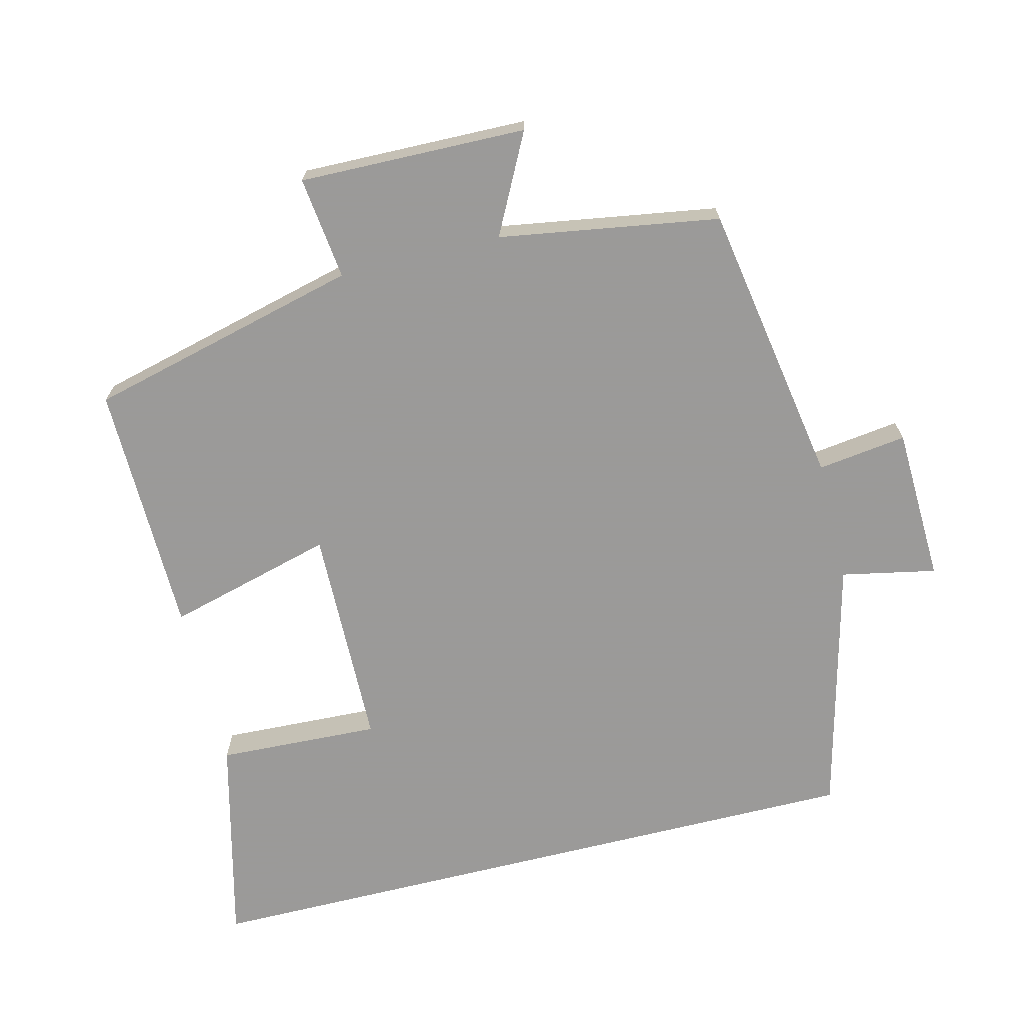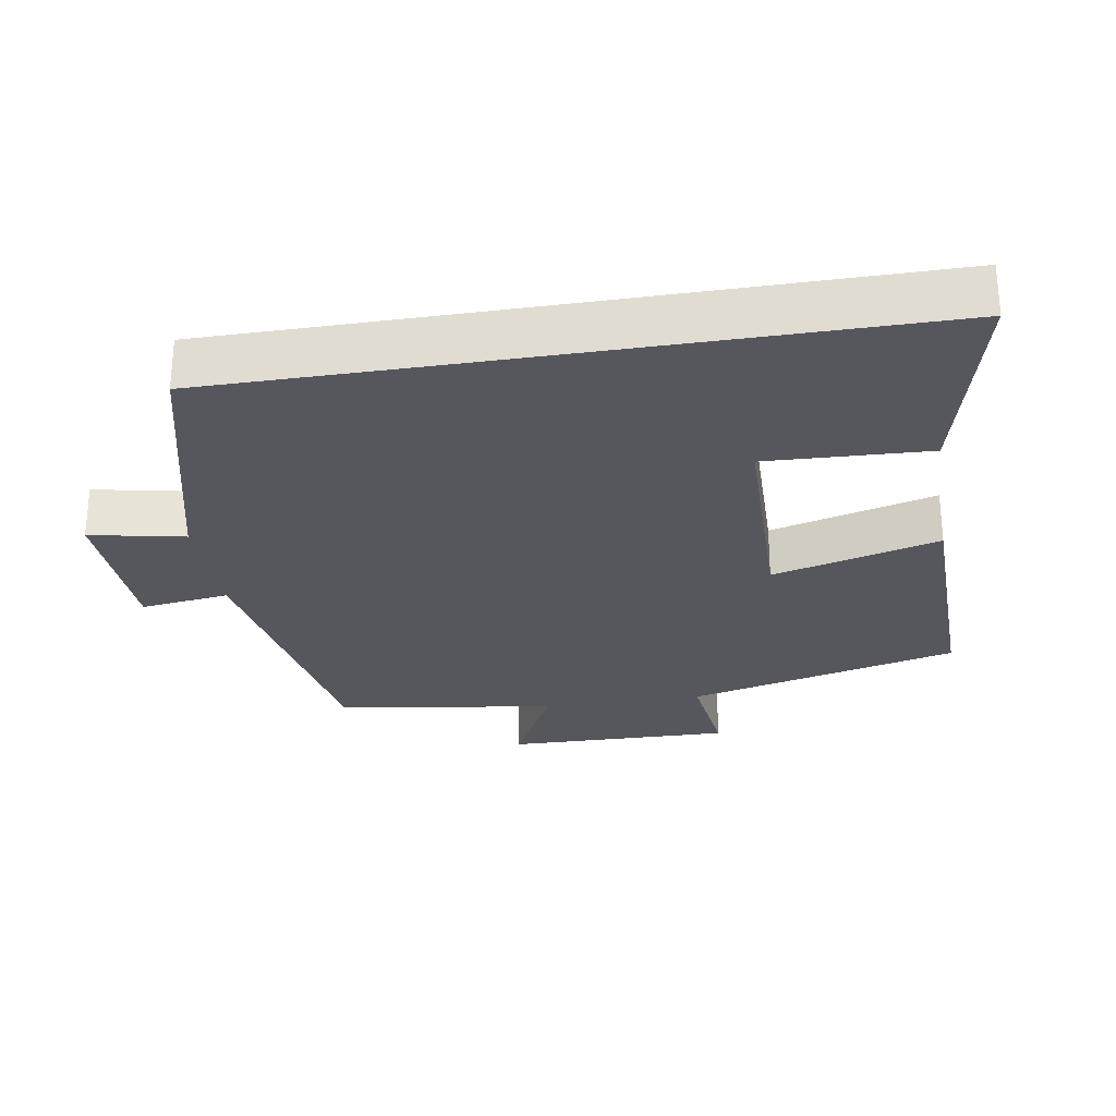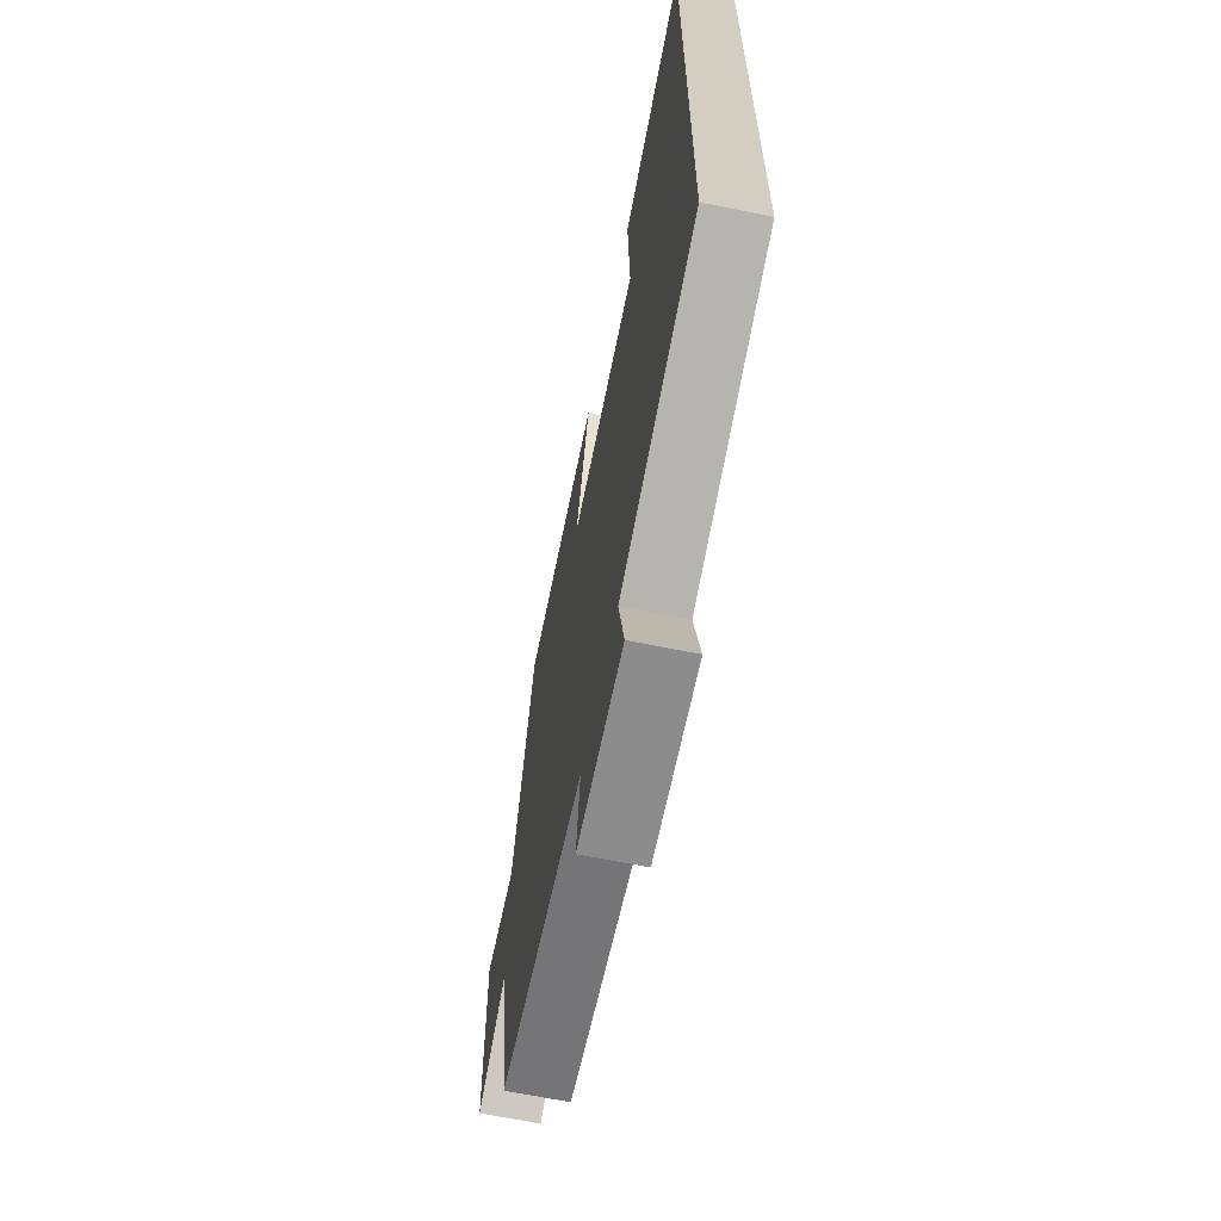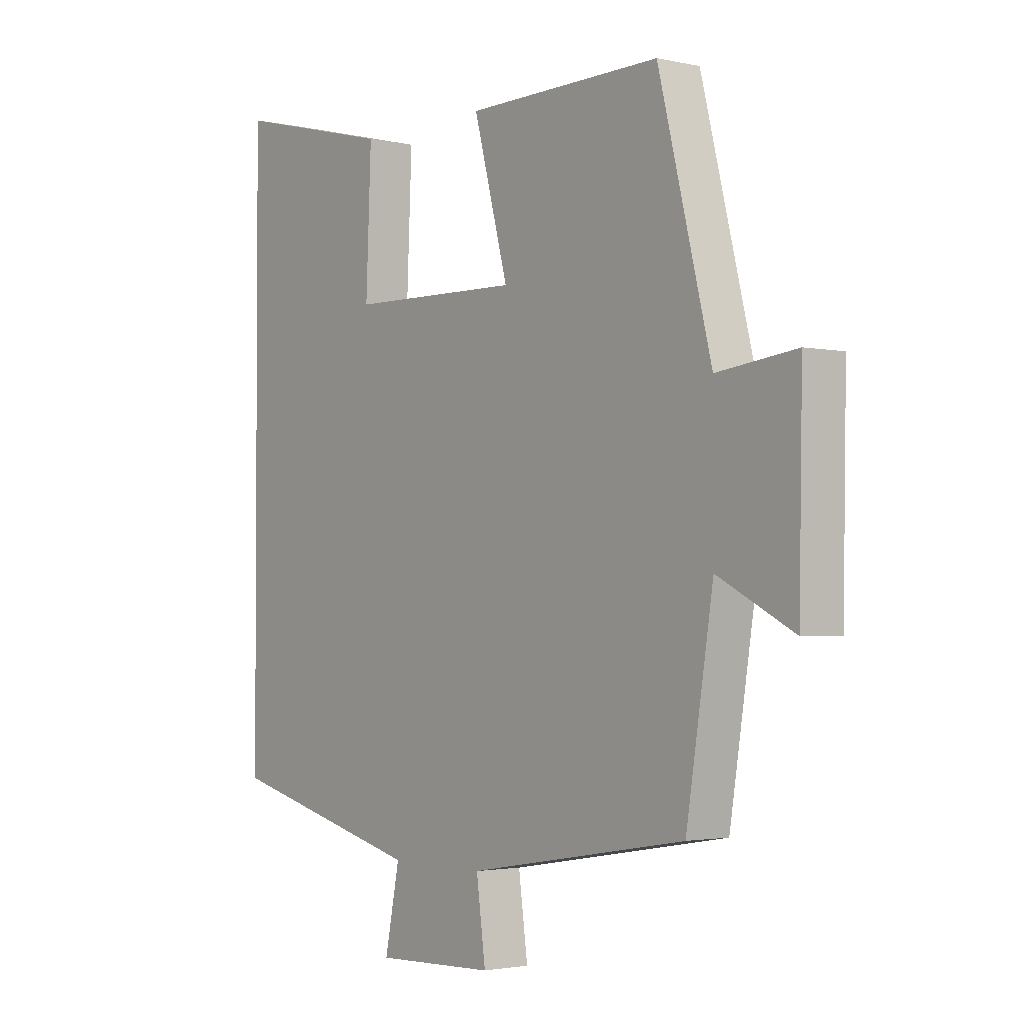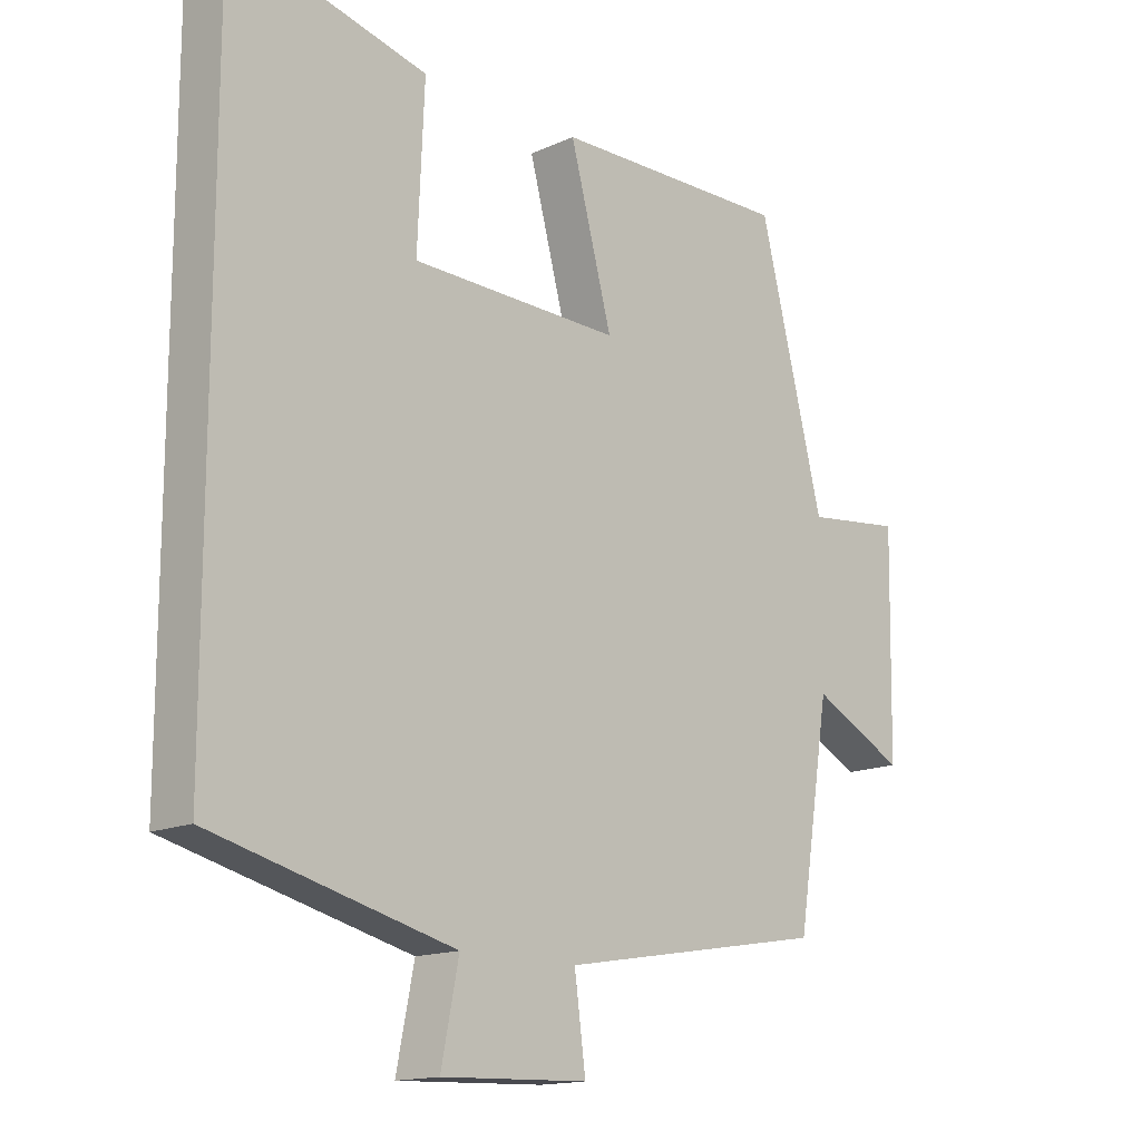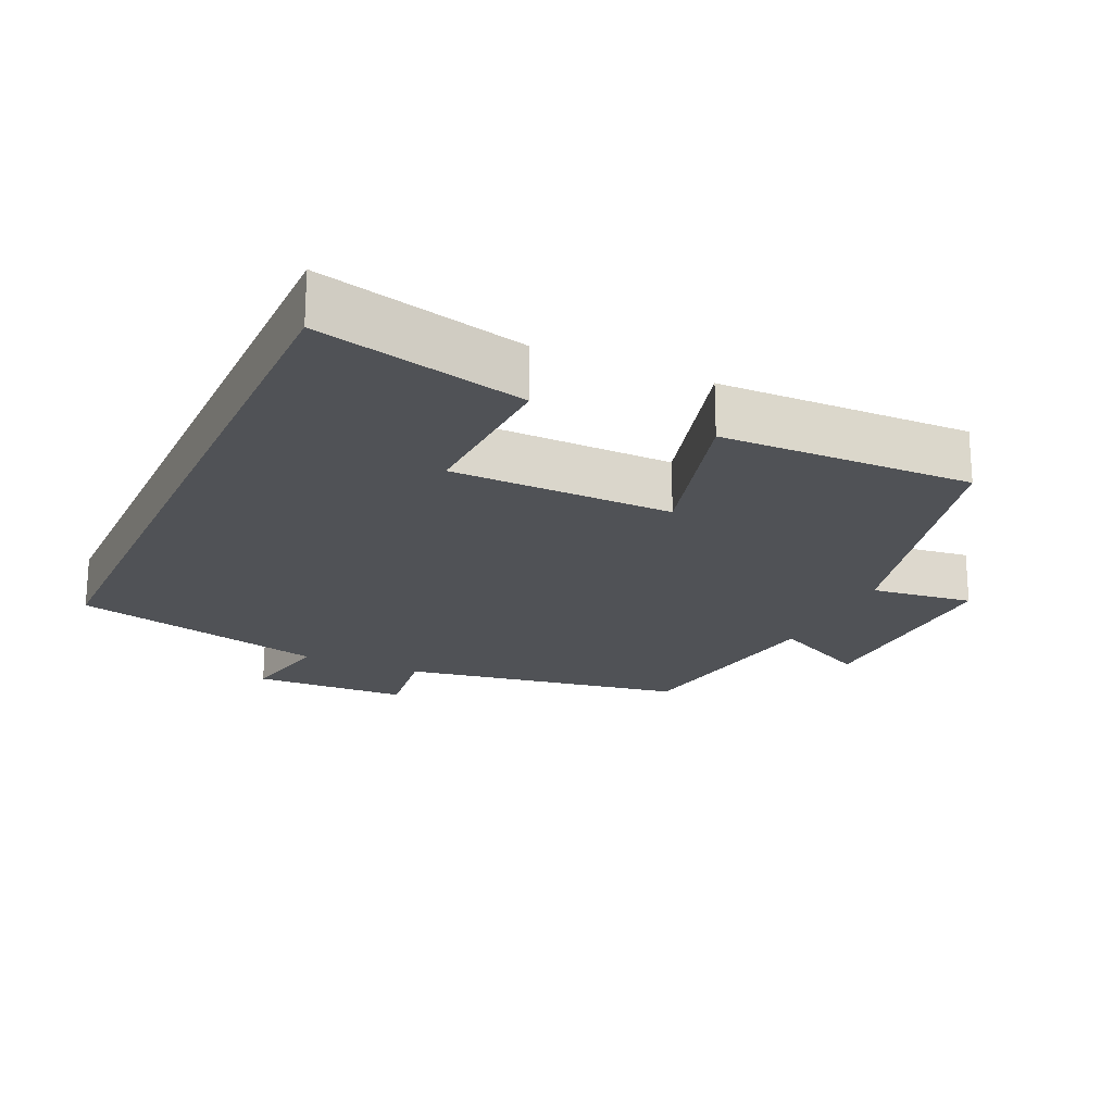
<metadata>
{"format":"obj","ext":"obj","renderer":"f3d","projection":"perspective","resolution":1024,"background":"white","views":[{"elev":-69.5,"azim":103.9,"up":"+Y"},{"elev":-27.5,"azim":-80.7,"up":"+Y"},{"elev":-66.3,"azim":-101.5,"up":"+Z"},{"elev":-2.3,"azim":52.0,"up":"+Z"},{"elev":-15.1,"azim":-46.1,"up":"+Z"},{"elev":-20.8,"azim":-24.5,"up":"+Y"}]}
</metadata>
<code>
v -0.5 0.07 0.573
v -0.203 0.07 0.5
v -0.213 0.07 0.268
v 0.105 0.07 0.262
v 0.041 0.07 0.5
v 0.402 0.07 0.506
v 0.5 0.07 0.117
v 0.647 0.07 0.135
v 0.641 0.07 -0.189
v 0.5 0.07 -0.117
v 0.45 0.07 -0.431
v 0.044 0.07 -0.5
v 0.061 0.07 -0.627
v -0.161 0.07 -0.635
v -0.134 0.07 -0.5
v -0.5 0.07 -0.408
v -0.5 0 0.573
v -0.203 0 0.5
v -0.213 0 0.268
v 0.105 0 0.262
v 0.041 0 0.5
v 0.402 0 0.506
v 0.5 0 0.117
v 0.647 0 0.135
v 0.641 0 -0.189
v 0.5 0 -0.117
v 0.45 0 -0.431
v 0.044 0 -0.5
v 0.061 0 -0.627
v -0.161 0 -0.635
v -0.134 0 -0.5
v -0.5 0 -0.408
f 15 16 1
f 12 13 14 15
f 10 11 12 15
f 7 8 9 10
f 6 7 10
f 5 6 10
f 4 5 10
f 3 4 10 15
f 1 2 3
f 1 3 15
f 17 32 31
f 31 30 29 28
f 31 28 27 26
f 26 25 24 23
f 26 23 22
f 26 22 21
f 26 21 20
f 31 26 20 19
f 19 18 17
f 31 19 17
f 1 17 18 2
f 2 18 19 3
f 3 19 20 4
f 4 20 21 5
f 5 21 22 6
f 6 22 23 7
f 7 23 24 8
f 8 24 25 9
f 9 25 26 10
f 10 26 27 11
f 11 27 28 12
f 12 28 29 13
f 13 29 30 14
f 14 30 31 15
f 15 31 32 16
f 16 32 17 1

</code>
